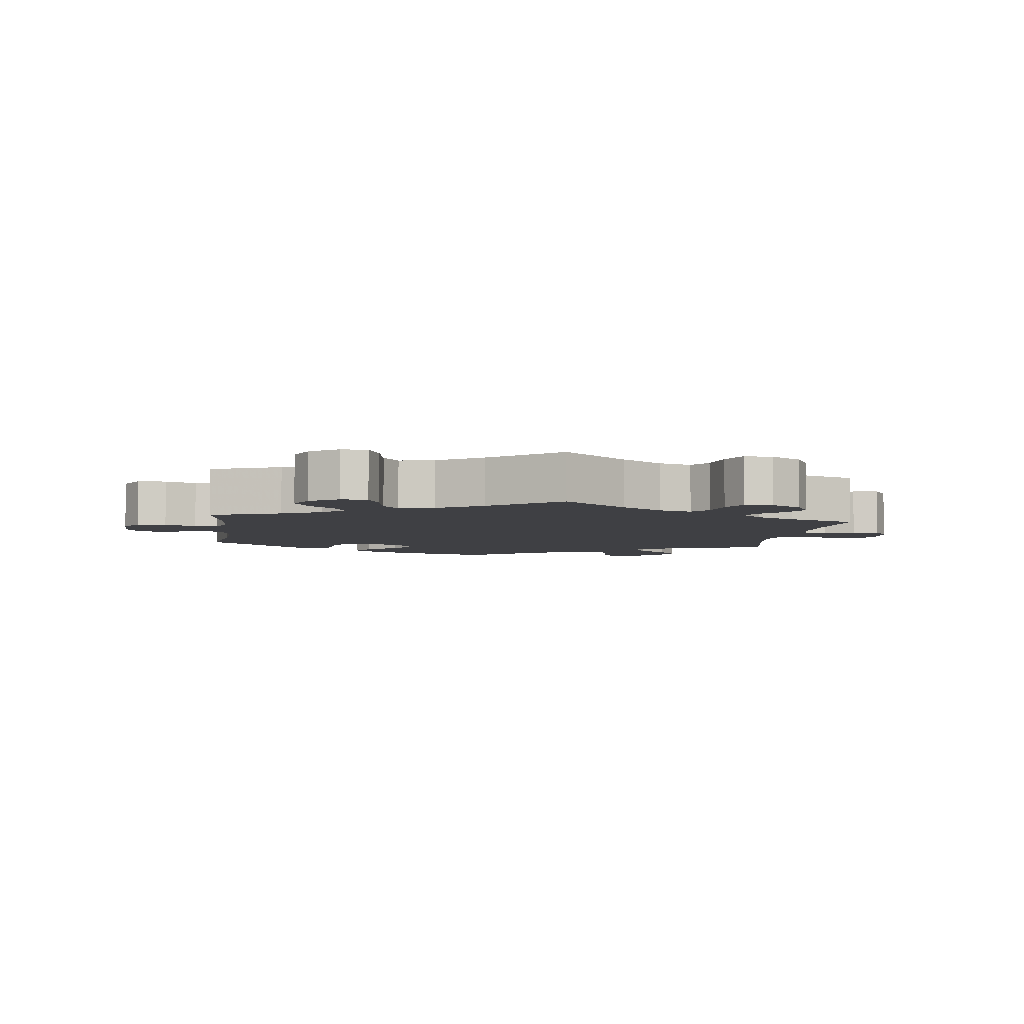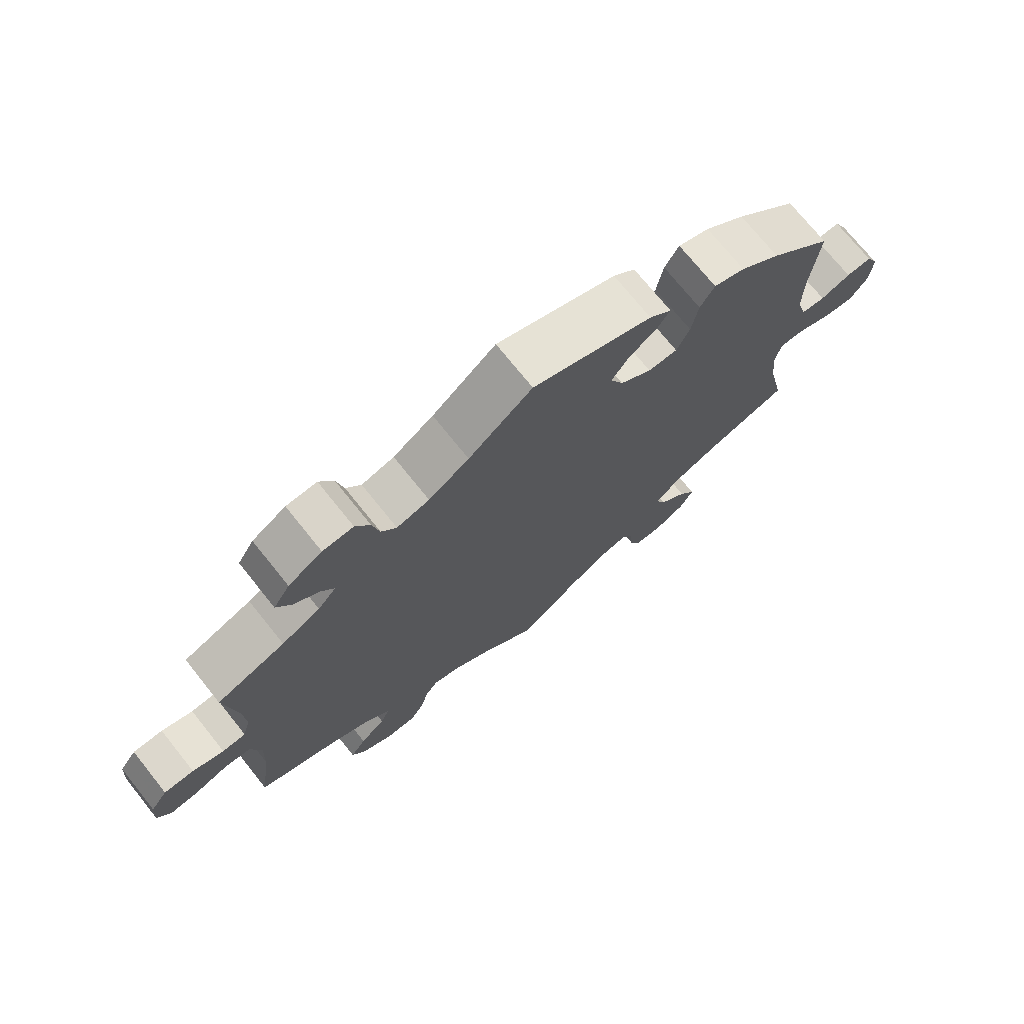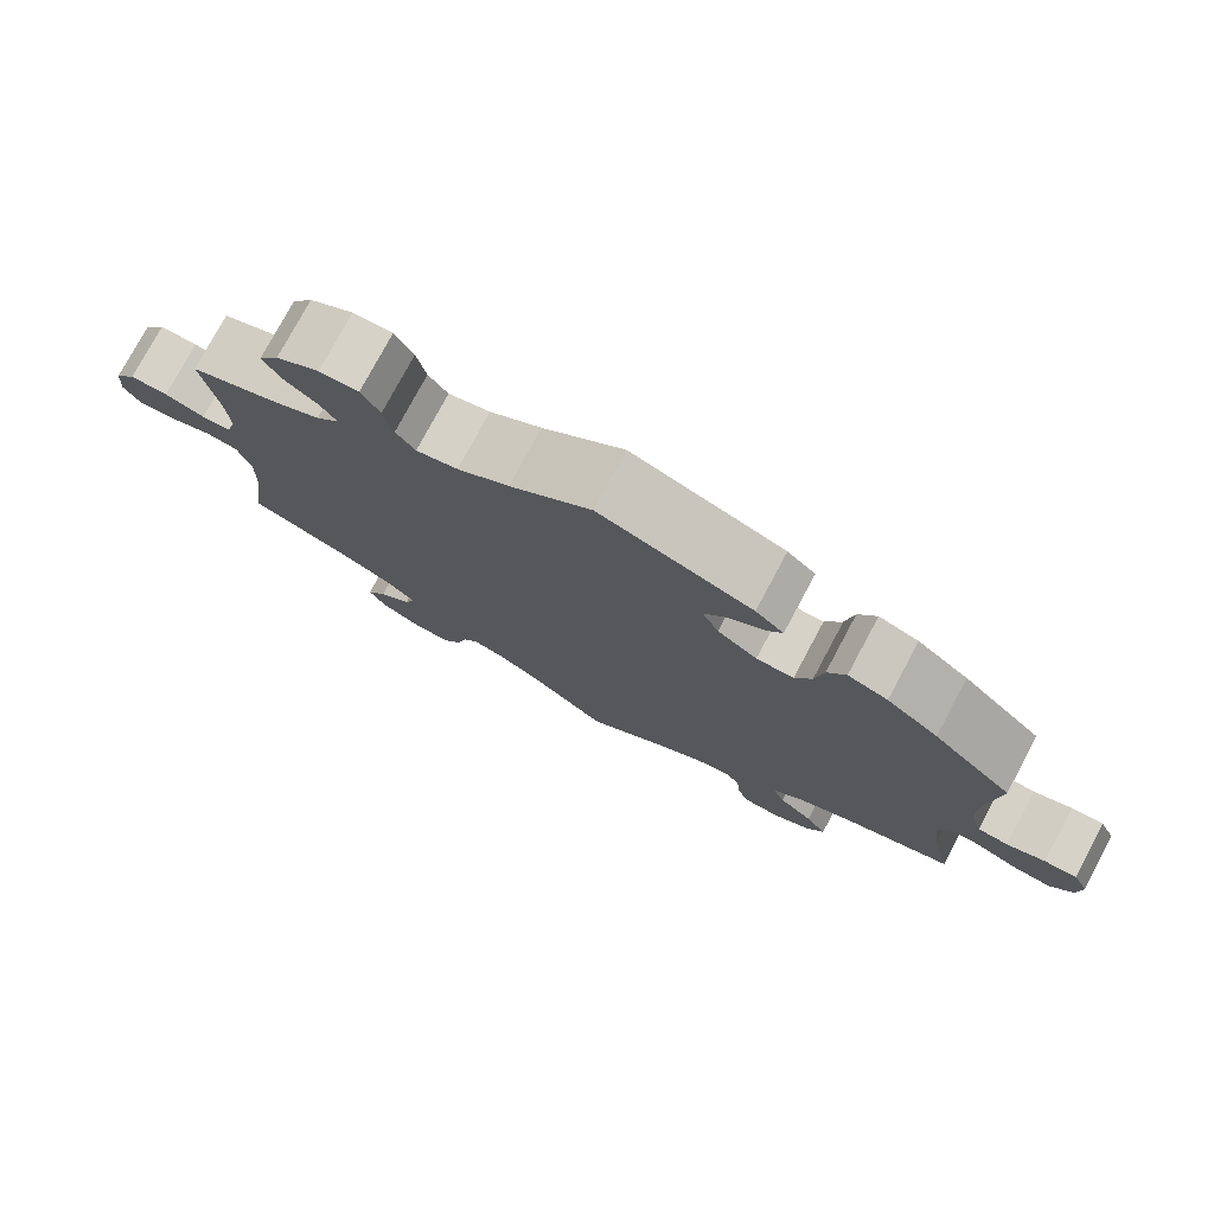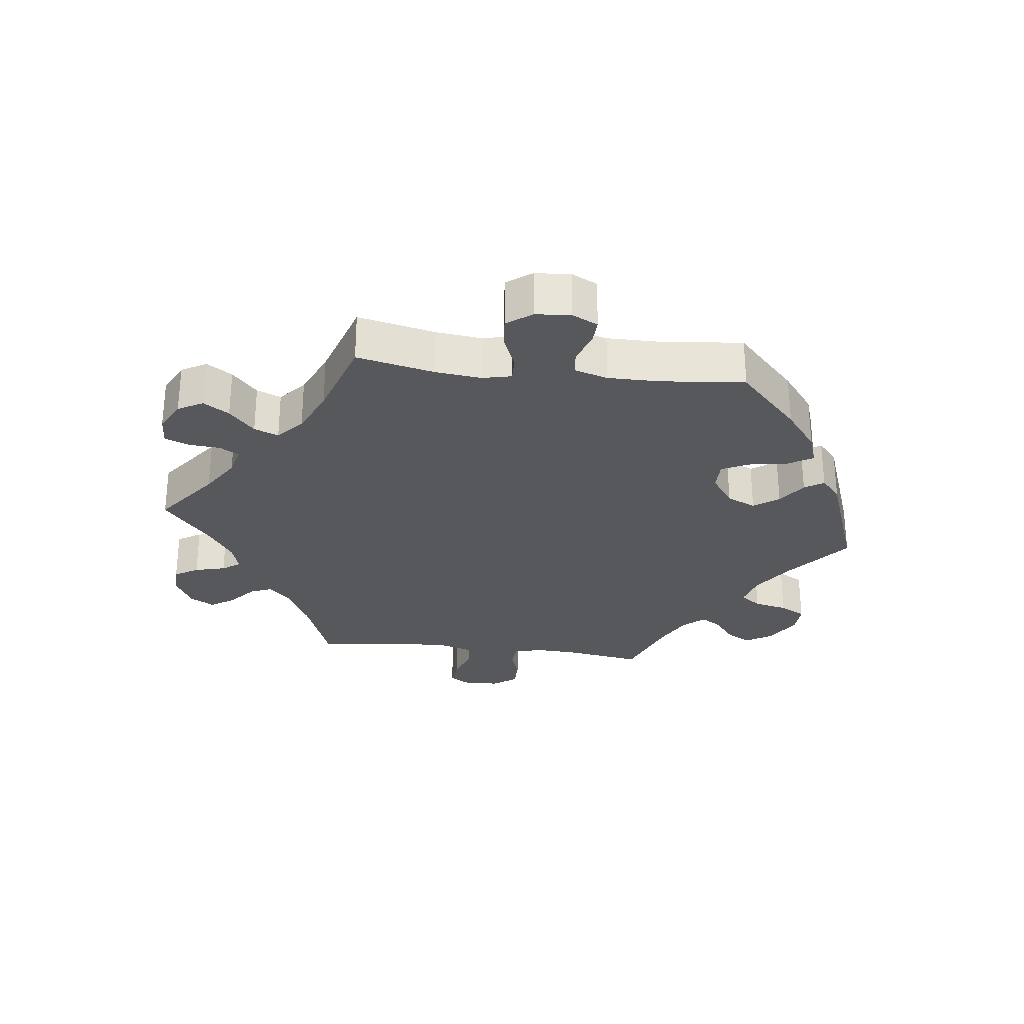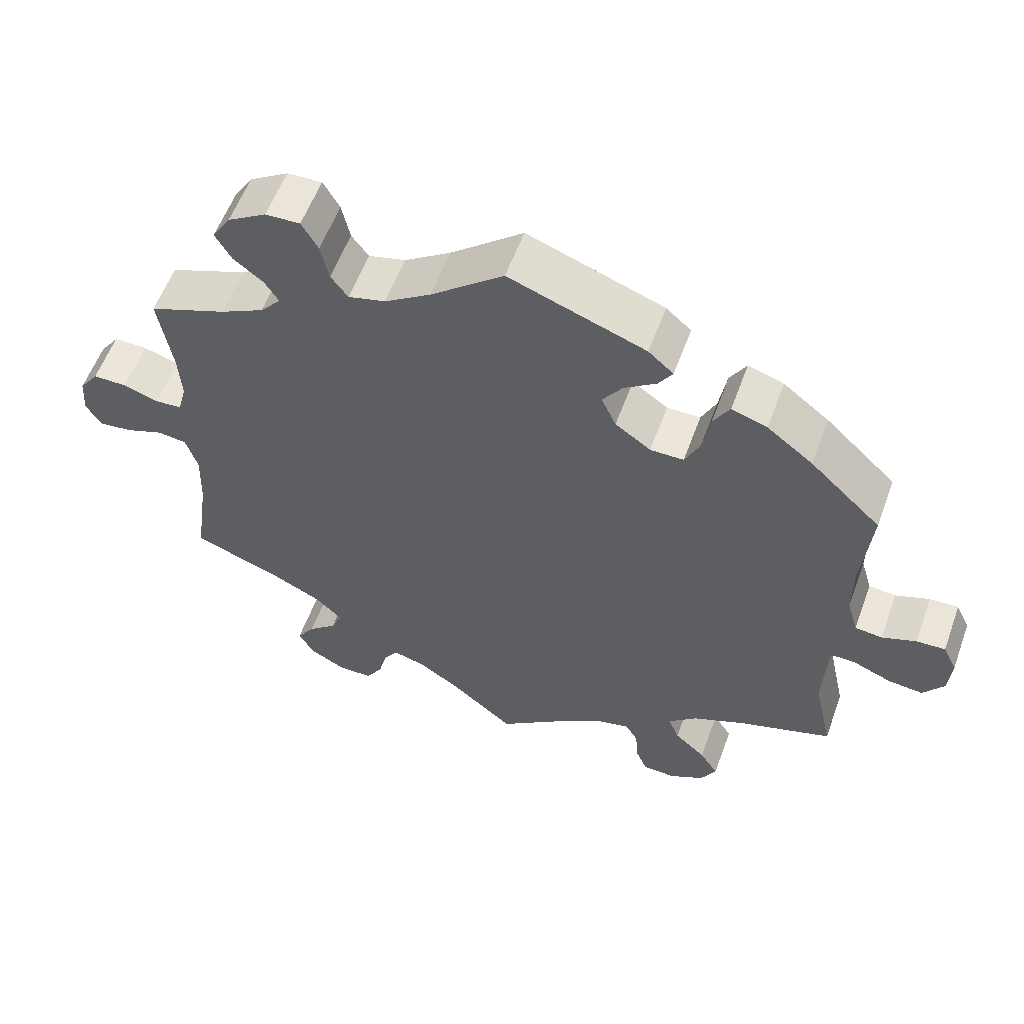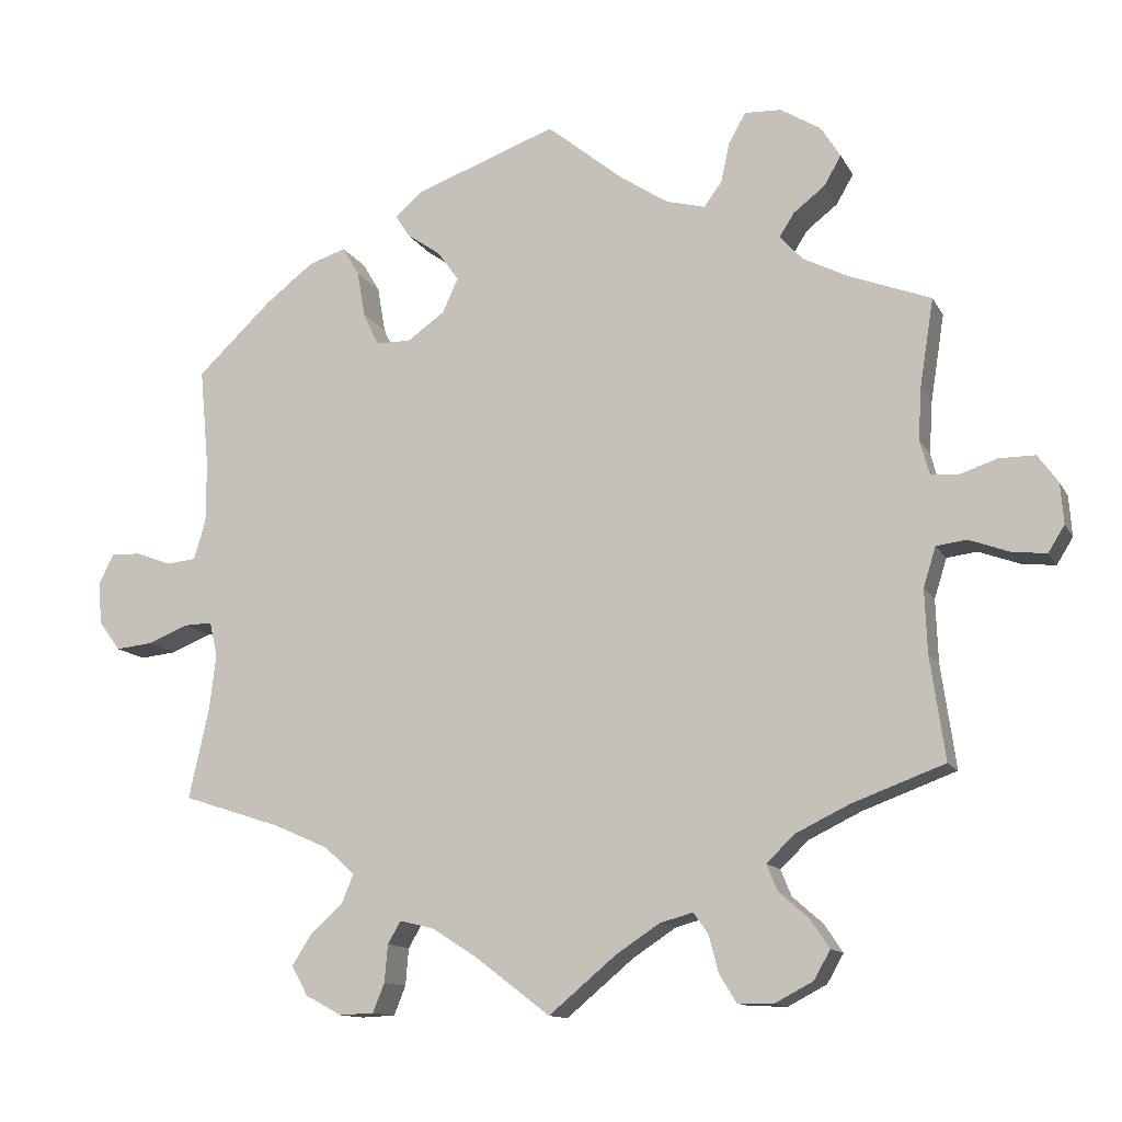
<metadata>
{"format":"obj","ext":"obj","renderer":"f3d","projection":"perspective","resolution":1024,"background":"white","views":[{"elev":-5.0,"azim":112.5,"up":"+Y"},{"elev":72.9,"azim":141.3,"up":"+Z"},{"elev":77.3,"azim":-151.8,"up":"+Z"},{"elev":-28.5,"azim":-96.8,"up":"+Y"},{"elev":57.4,"azim":-160.0,"up":"+Z"},{"elev":-12.5,"azim":18.9,"up":"+Z"}]}
</metadata>
<code>
v -0.096 0.07 -0.505
v -0.154 0.07 -0.468
v -0.198 0.07 -0.457
v -0.215 0.07 -0.486
v -0.219 0.07 -0.534
v -0.234 0.07 -0.571
v -0.278 0.07 -0.573
v -0.325 0.07 -0.548
v -0.346 0.07 -0.51
v -0.321 0.07 -0.471
v -0.279 0.07 -0.433
v -0.264 0.07 -0.396
v -0.303 0.07 -0.361
v -0.374 0.07 -0.33
v -0.5 0.07 -0.289
v -0.474 0.07 -0.171
v -0.466 0.07 -0.101
v -0.476 0.07 -0.057
v -0.513 0.07 -0.058
v -0.565 0.07 -0.079
v -0.612 0.07 -0.084
v -0.64 0.07 -0.046
v -0.644 0.07 0.008
v -0.625 0.07 0.047
v -0.586 0.07 0.045
v -0.54 0.07 0.028
v -0.503 0.07 0.032
v -0.488 0.07 0.083
v -0.488 0.07 0.16
v -0.5 0.07 0.289
v -0.404 0.07 0.38
v -0.342 0.07 0.428
v -0.294 0.07 0.444
v -0.272 0.07 0.407
v -0.262 0.07 0.348
v -0.242 0.07 0.306
v -0.197 0.07 0.306
v -0.149 0.07 0.34
v -0.129 0.07 0.384
v -0.156 0.07 0.422
v -0.199 0.07 0.452
v -0.218 0.07 0.481
v -0.184 0.07 0.511
v 0 0.07 0.578
v 0.098 0.07 0.498
v 0.16 0.07 0.457
v 0.21 0.07 0.444
v 0.233 0.07 0.475
v 0.244 0.07 0.526
v 0.266 0.07 0.565
v 0.313 0.07 0.563
v 0.365 0.07 0.531
v 0.39 0.07 0.491
v 0.368 0.07 0.453
v 0.328 0.07 0.422
v 0.309 0.07 0.392
v 0.337 0.07 0.36
v 0.396 0.07 0.33
v 0.501 0.07 0.29
v 0.483 0.07 0.177
v 0.479 0.07 0.11
v 0.491 0.07 0.066
v 0.527 0.07 0.063
v 0.575 0.07 0.079
v 0.621 0.07 0.079
v 0.647 0.07 0.043
v 0.651 0.07 -0.009
v 0.63 0.07 -0.043
v 0.586 0.07 -0.038
v 0.534 0.07 -0.019
v 0.495 0.07 -0.024
v 0.479 0.07 -0.075
v 0.482 0.07 -0.156
v 0.501 0.07 -0.289
v 0.382 0.07 -0.333
v 0.314 0.07 -0.366
v 0.277 0.07 -0.401
v 0.291 0.07 -0.435
v 0.33 0.07 -0.469
v 0.354 0.07 -0.505
v 0.333 0.07 -0.542
v 0.284 0.07 -0.568
v 0.238 0.07 -0.567
v 0.216 0.07 -0.531
v 0.204 0.07 -0.484
v 0.185 0.07 -0.457
v 0.142 0.07 -0.469
v 0.086 0.07 -0.506
v 0 0.07 -0.578
v -0.096 0 -0.505
v -0.154 0 -0.468
v -0.198 0 -0.457
v -0.215 0 -0.486
v -0.219 0 -0.534
v -0.234 0 -0.571
v -0.278 0 -0.573
v -0.325 0 -0.548
v -0.346 0 -0.51
v -0.321 0 -0.471
v -0.279 0 -0.433
v -0.264 0 -0.396
v -0.303 0 -0.361
v -0.374 0 -0.33
v -0.5 0 -0.289
v -0.474 0 -0.171
v -0.466 0 -0.101
v -0.476 0 -0.057
v -0.513 0 -0.058
v -0.565 0 -0.079
v -0.612 0 -0.084
v -0.64 0 -0.046
v -0.644 0 0.008
v -0.625 0 0.047
v -0.586 0 0.045
v -0.54 0 0.028
v -0.503 0 0.032
v -0.488 0 0.083
v -0.488 0 0.16
v -0.5 0 0.289
v -0.404 0 0.38
v -0.342 0 0.428
v -0.294 0 0.444
v -0.272 0 0.407
v -0.262 0 0.348
v -0.242 0 0.306
v -0.197 0 0.306
v -0.149 0 0.34
v -0.129 0 0.384
v -0.156 0 0.422
v -0.199 0 0.452
v -0.218 0 0.481
v -0.184 0 0.511
v 0 0 0.578
v 0.098 0 0.498
v 0.16 0 0.457
v 0.21 0 0.444
v 0.233 0 0.475
v 0.244 0 0.526
v 0.266 0 0.565
v 0.313 0 0.563
v 0.365 0 0.531
v 0.39 0 0.491
v 0.368 0 0.453
v 0.328 0 0.422
v 0.309 0 0.392
v 0.337 0 0.36
v 0.396 0 0.33
v 0.501 0 0.29
v 0.483 0 0.177
v 0.479 0 0.11
v 0.491 0 0.066
v 0.527 0 0.063
v 0.575 0 0.079
v 0.621 0 0.079
v 0.647 0 0.043
v 0.651 0 -0.009
v 0.63 0 -0.043
v 0.586 0 -0.038
v 0.534 0 -0.019
v 0.495 0 -0.024
v 0.479 0 -0.075
v 0.482 0 -0.156
v 0.501 0 -0.289
v 0.382 0 -0.333
v 0.314 0 -0.366
v 0.277 0 -0.401
v 0.291 0 -0.435
v 0.33 0 -0.469
v 0.354 0 -0.505
v 0.333 0 -0.542
v 0.284 0 -0.568
v 0.238 0 -0.567
v 0.216 0 -0.531
v 0.204 0 -0.484
v 0.185 0 -0.457
v 0.142 0 -0.469
v 0.086 0 -0.506
v 0 0 -0.578
f 88 89 1
f 87 88 1 2
f 86 87 2 3
f 82 83 84 85
f 82 85 86
f 81 82 86
f 78 79 80 81
f 77 78 81 86
f 76 77 86 3
f 73 74 75
f 72 73 75 76
f 71 72 76 3
f 67 68 69 70
f 65 66 67 70
f 63 64 65 70
f 62 63 70 71
f 61 62 71 3
f 58 59 60
f 57 58 60 61
f 56 57 61 3
f 52 53 54 55
f 52 55 56
f 51 52 56 3
f 48 49 50 51
f 47 48 51 3
f 42 43 44 45
f 40 41 42 45
f 39 40 45 46
f 38 39 46 47
f 32 33 34 35
f 32 35 36
f 29 30 31 32
f 28 29 32 36
f 27 28 36 37
f 23 24 25 26
f 23 26 27
f 22 23 27
f 19 20 21 22
f 18 19 22 27
f 14 15 16
f 13 14 16 17
f 12 13 17 18
f 8 9 10 11
f 8 11 12
f 7 8 12
f 4 5 6 7
f 4 7 12
f 3 4 12
f 27 37 38 47
f 18 27 47
f 3 12 18 47
f 90 178 177
f 91 90 177 176
f 92 91 176 175
f 174 173 172 171
f 175 174 171
f 175 171 170
f 170 169 168 167
f 175 170 167 166
f 92 175 166 165
f 164 163 162
f 165 164 162 161
f 92 165 161 160
f 159 158 157 156
f 159 156 155 154
f 159 154 153 152
f 160 159 152 151
f 92 160 151 150
f 149 148 147
f 150 149 147 146
f 92 150 146 145
f 144 143 142 141
f 145 144 141
f 92 145 141 140
f 140 139 138 137
f 92 140 137 136
f 134 133 132 131
f 134 131 130 129
f 135 134 129 128
f 136 135 128 127
f 124 123 122 121
f 125 124 121
f 121 120 119 118
f 125 121 118 117
f 126 125 117 116
f 115 114 113 112
f 116 115 112
f 116 112 111
f 111 110 109 108
f 116 111 108 107
f 105 104 103
f 106 105 103 102
f 107 106 102 101
f 100 99 98 97
f 101 100 97
f 101 97 96
f 96 95 94 93
f 101 96 93
f 101 93 92
f 136 127 126 116
f 136 116 107
f 136 107 101 92
f 1 90 91 2
f 2 91 92 3
f 3 92 93 4
f 4 93 94 5
f 5 94 95 6
f 6 95 96 7
f 7 96 97 8
f 8 97 98 9
f 9 98 99 10
f 10 99 100 11
f 11 100 101 12
f 12 101 102 13
f 13 102 103 14
f 14 103 104 15
f 15 104 105 16
f 16 105 106 17
f 17 106 107 18
f 18 107 108 19
f 19 108 109 20
f 20 109 110 21
f 21 110 111 22
f 22 111 112 23
f 23 112 113 24
f 24 113 114 25
f 25 114 115 26
f 26 115 116 27
f 27 116 117 28
f 28 117 118 29
f 29 118 119 30
f 30 119 120 31
f 31 120 121 32
f 32 121 122 33
f 33 122 123 34
f 34 123 124 35
f 35 124 125 36
f 36 125 126 37
f 37 126 127 38
f 38 127 128 39
f 39 128 129 40
f 40 129 130 41
f 41 130 131 42
f 42 131 132 43
f 43 132 133 44
f 44 133 134 45
f 45 134 135 46
f 46 135 136 47
f 47 136 137 48
f 48 137 138 49
f 49 138 139 50
f 50 139 140 51
f 51 140 141 52
f 52 141 142 53
f 53 142 143 54
f 54 143 144 55
f 55 144 145 56
f 56 145 146 57
f 57 146 147 58
f 58 147 148 59
f 59 148 149 60
f 60 149 150 61
f 61 150 151 62
f 62 151 152 63
f 63 152 153 64
f 64 153 154 65
f 65 154 155 66
f 66 155 156 67
f 67 156 157 68
f 68 157 158 69
f 69 158 159 70
f 70 159 160 71
f 71 160 161 72
f 72 161 162 73
f 73 162 163 74
f 74 163 164 75
f 75 164 165 76
f 76 165 166 77
f 77 166 167 78
f 78 167 168 79
f 79 168 169 80
f 80 169 170 81
f 81 170 171 82
f 82 171 172 83
f 83 172 173 84
f 84 173 174 85
f 85 174 175 86
f 86 175 176 87
f 87 176 177 88
f 88 177 178 89
f 89 178 90 1

</code>
